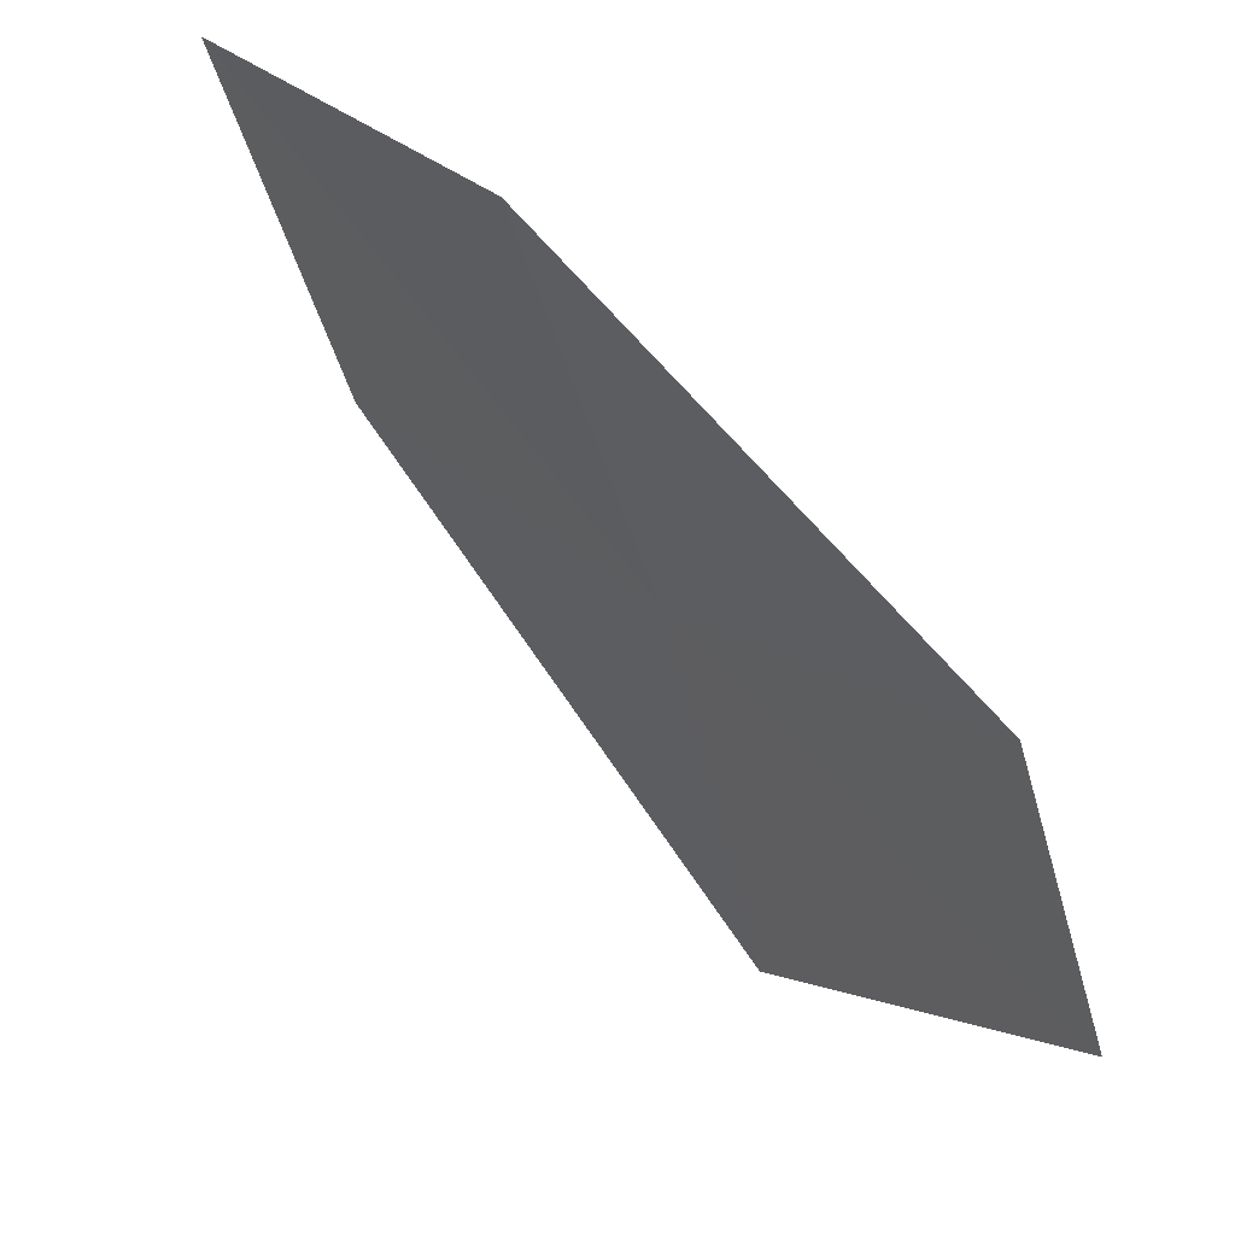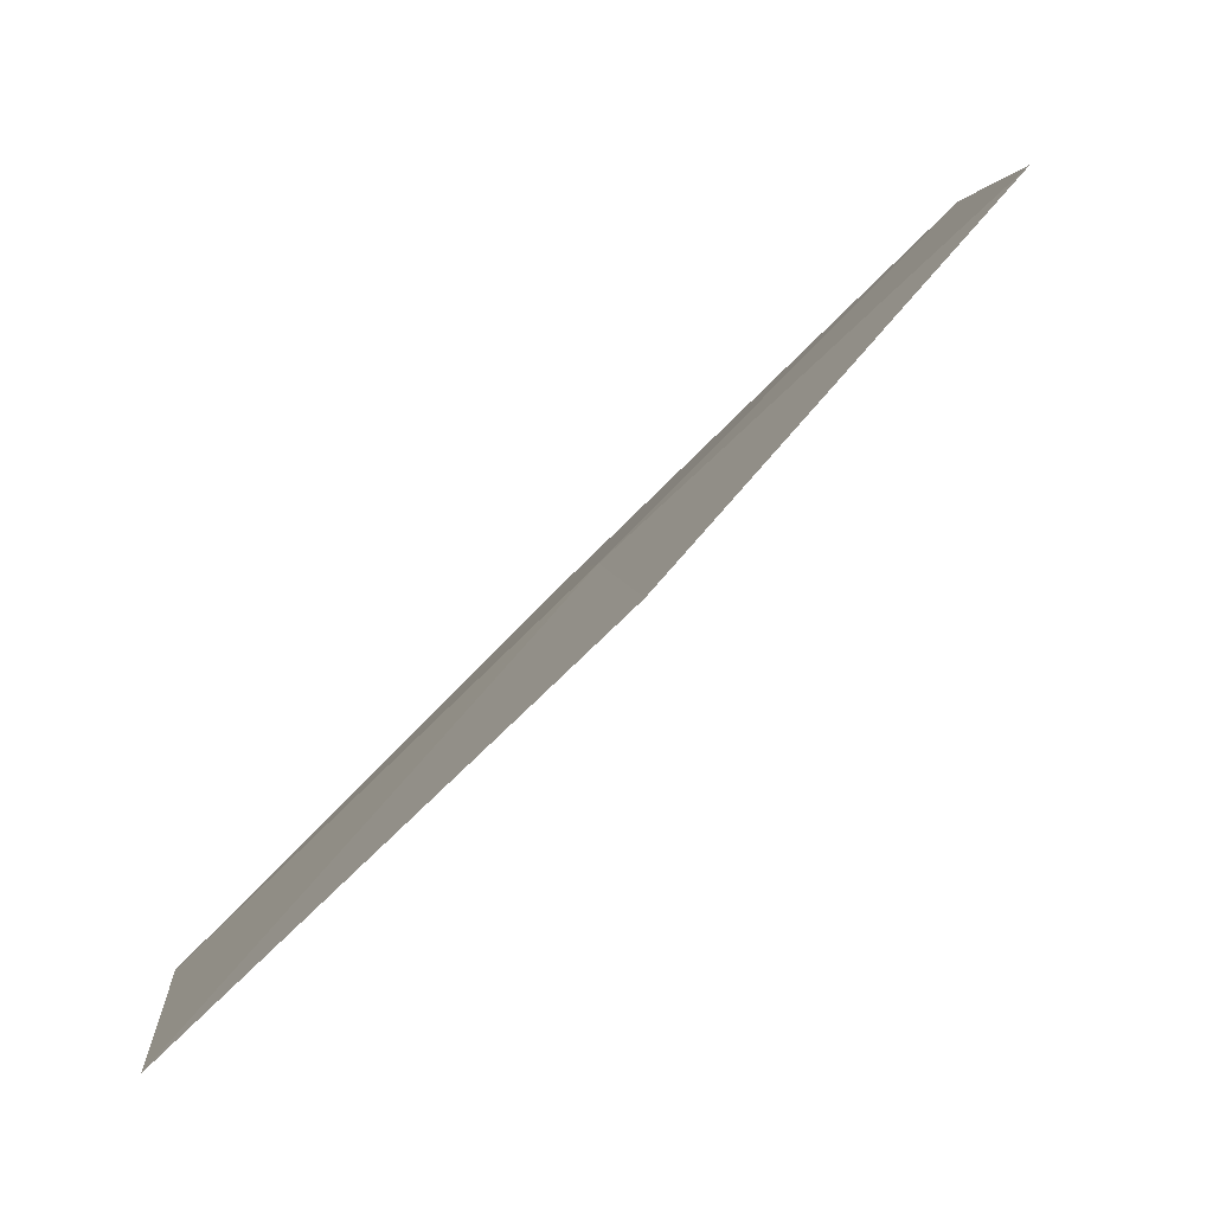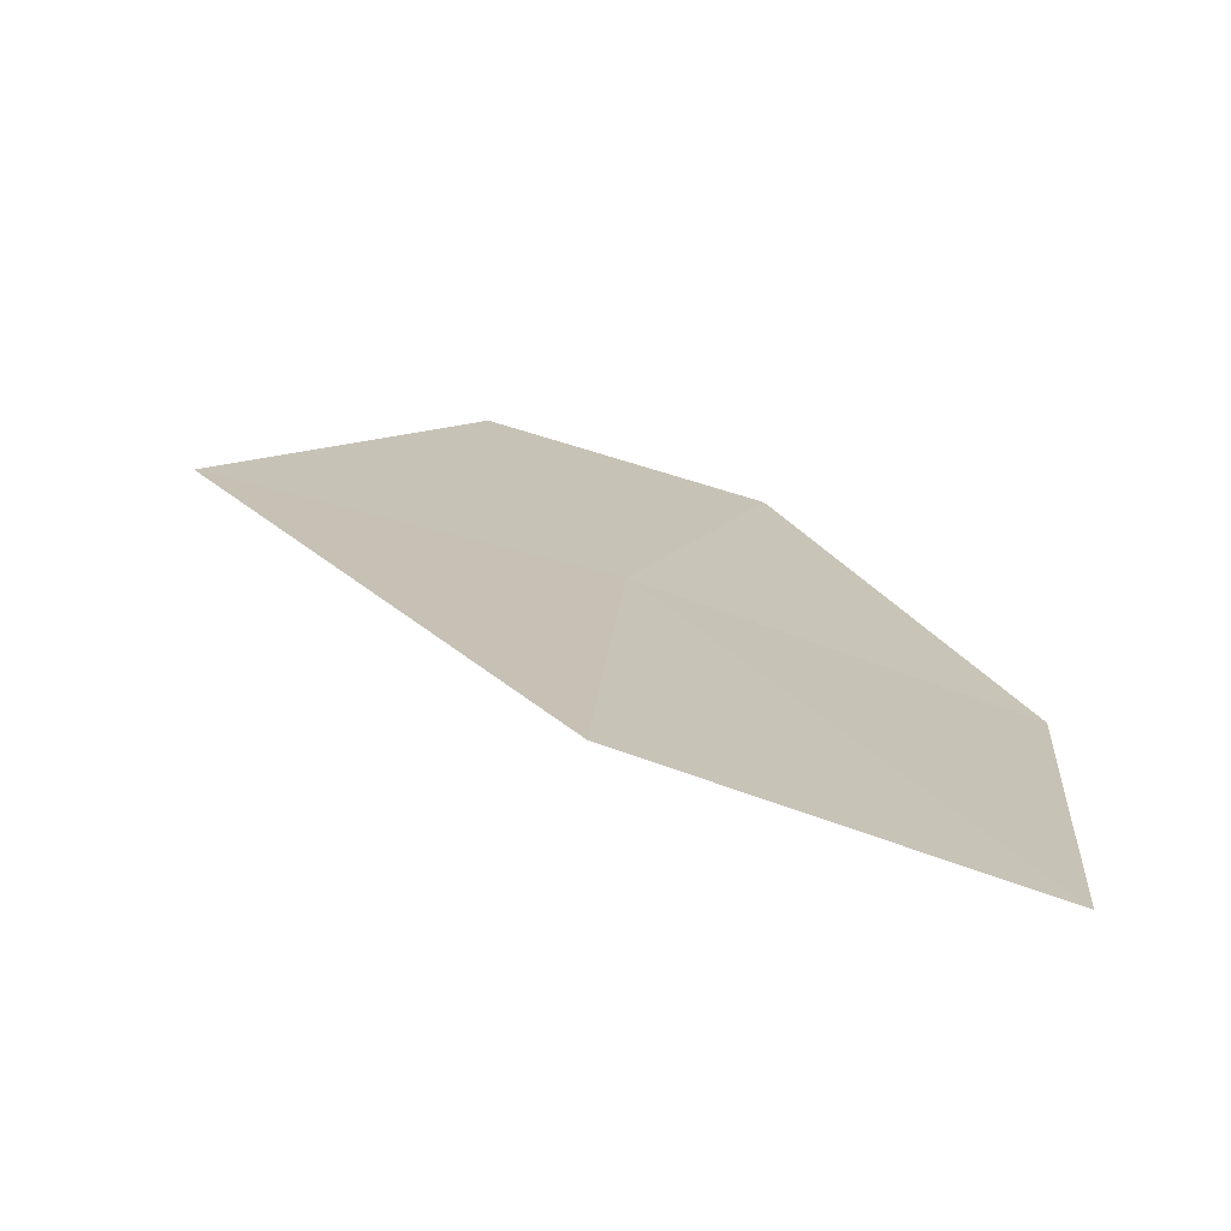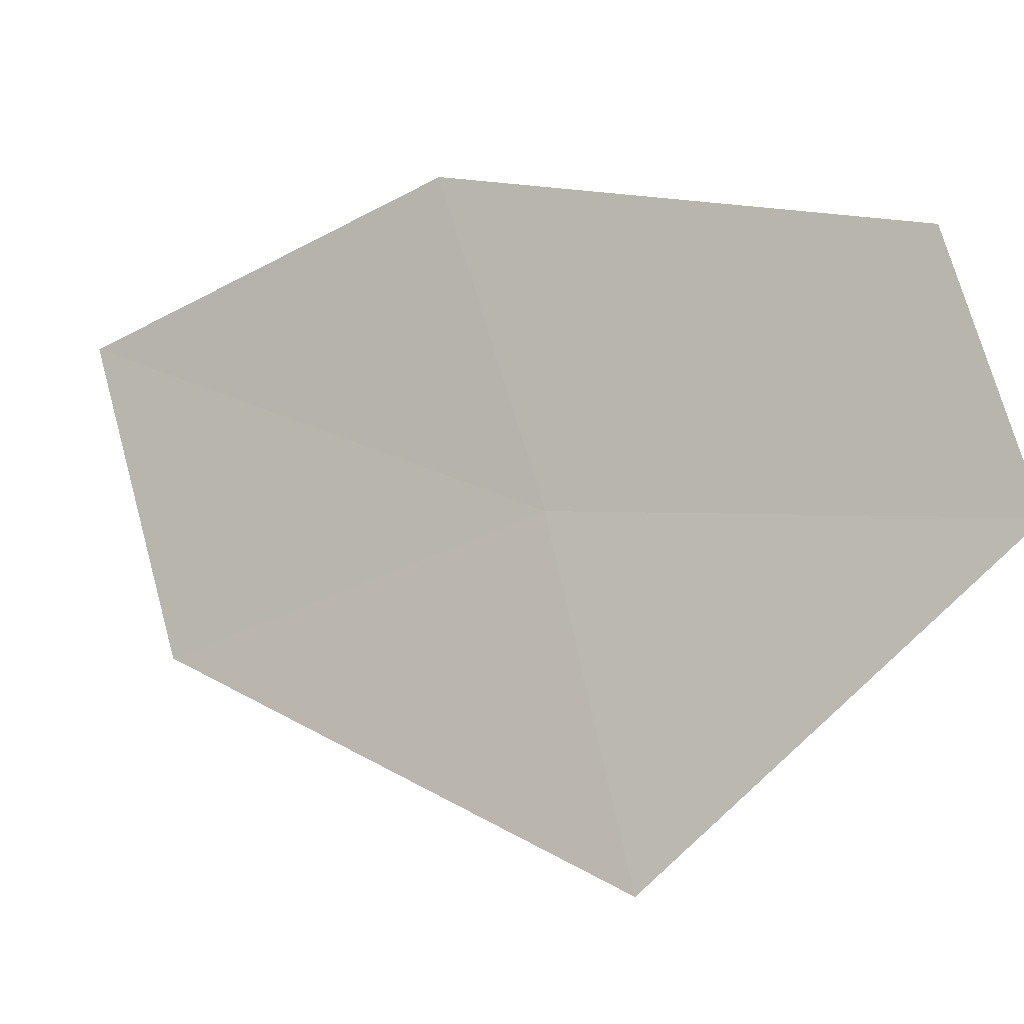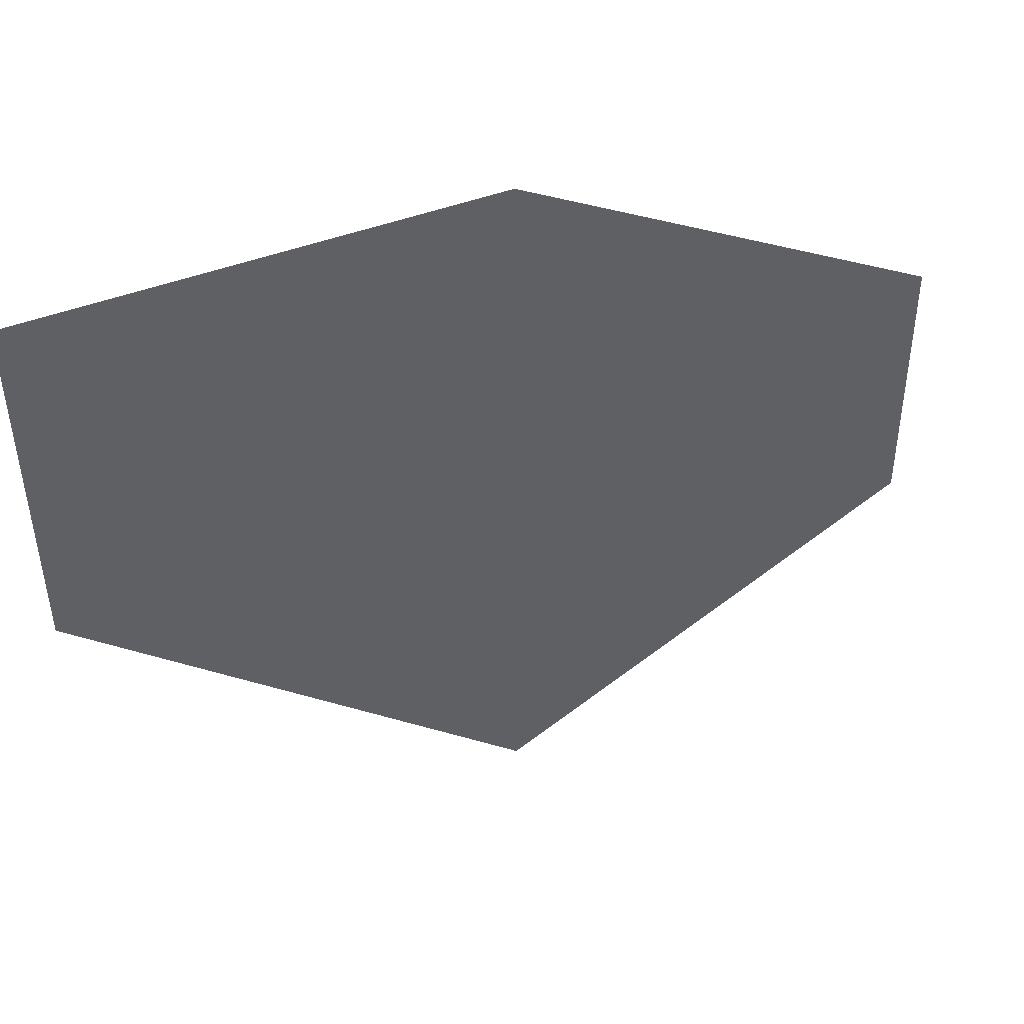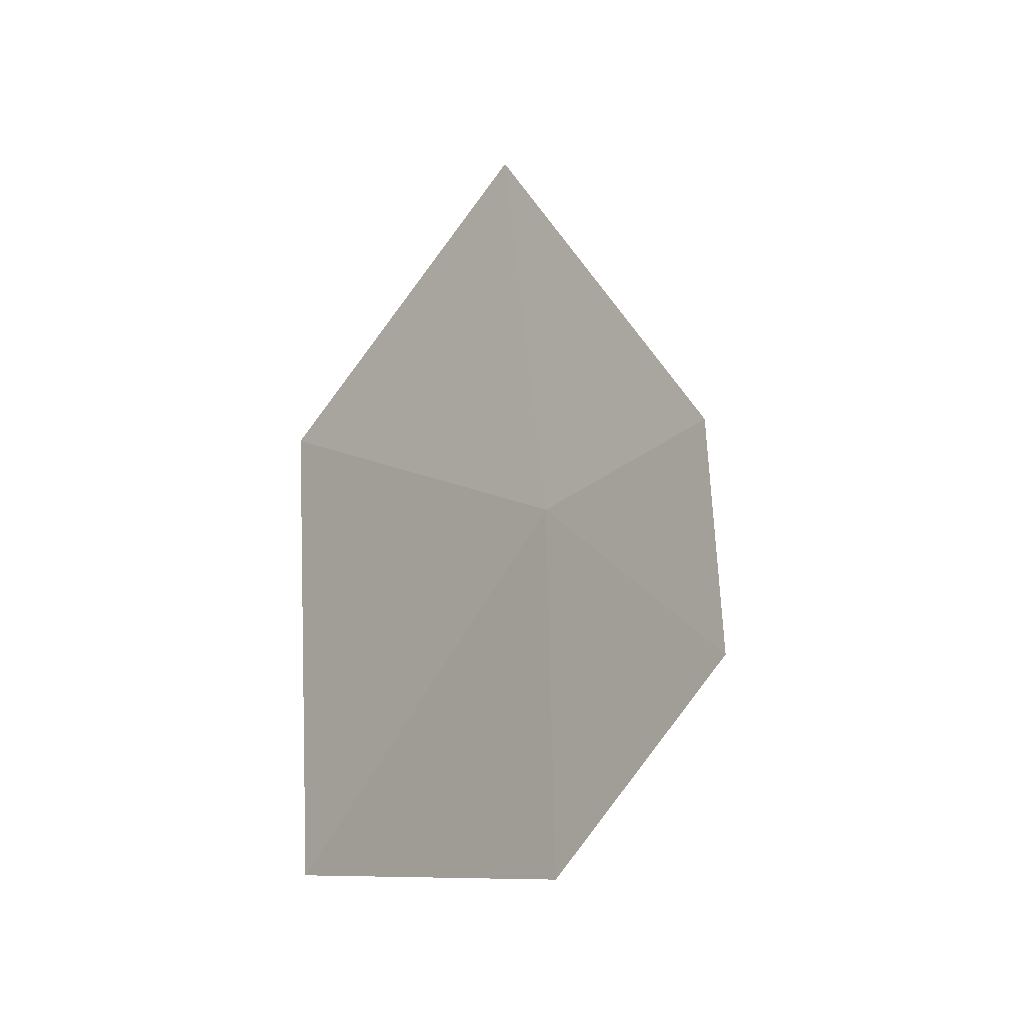
<metadata>
{"format":"obj","ext":"obj","renderer":"f3d","projection":"perspective","resolution":1024,"background":"white","views":[{"elev":32.8,"azim":-7.0,"up":"+Z"},{"elev":76.8,"azim":-105.8,"up":"+Z"},{"elev":76.6,"azim":-88.7,"up":"+Y"},{"elev":-30.6,"azim":-27.5,"up":"+Z"},{"elev":30.6,"azim":-89.3,"up":"+Z"},{"elev":74.7,"azim":-19.5,"up":"+Y"}]}
</metadata>
<code>
v 107 153 8.22
v 108.3 150.2 9.192
v 106.2 153 10.77
v 108.9 150.2 7.189
v 107.7 153 5.546
v 104.7 155.9 10.55
v 105.5 155.9 8.049
f 1 3 2
f 1 2 4
f 1 4 5
f 1 6 3
f 1 5 7
f 1 7 6

</code>
